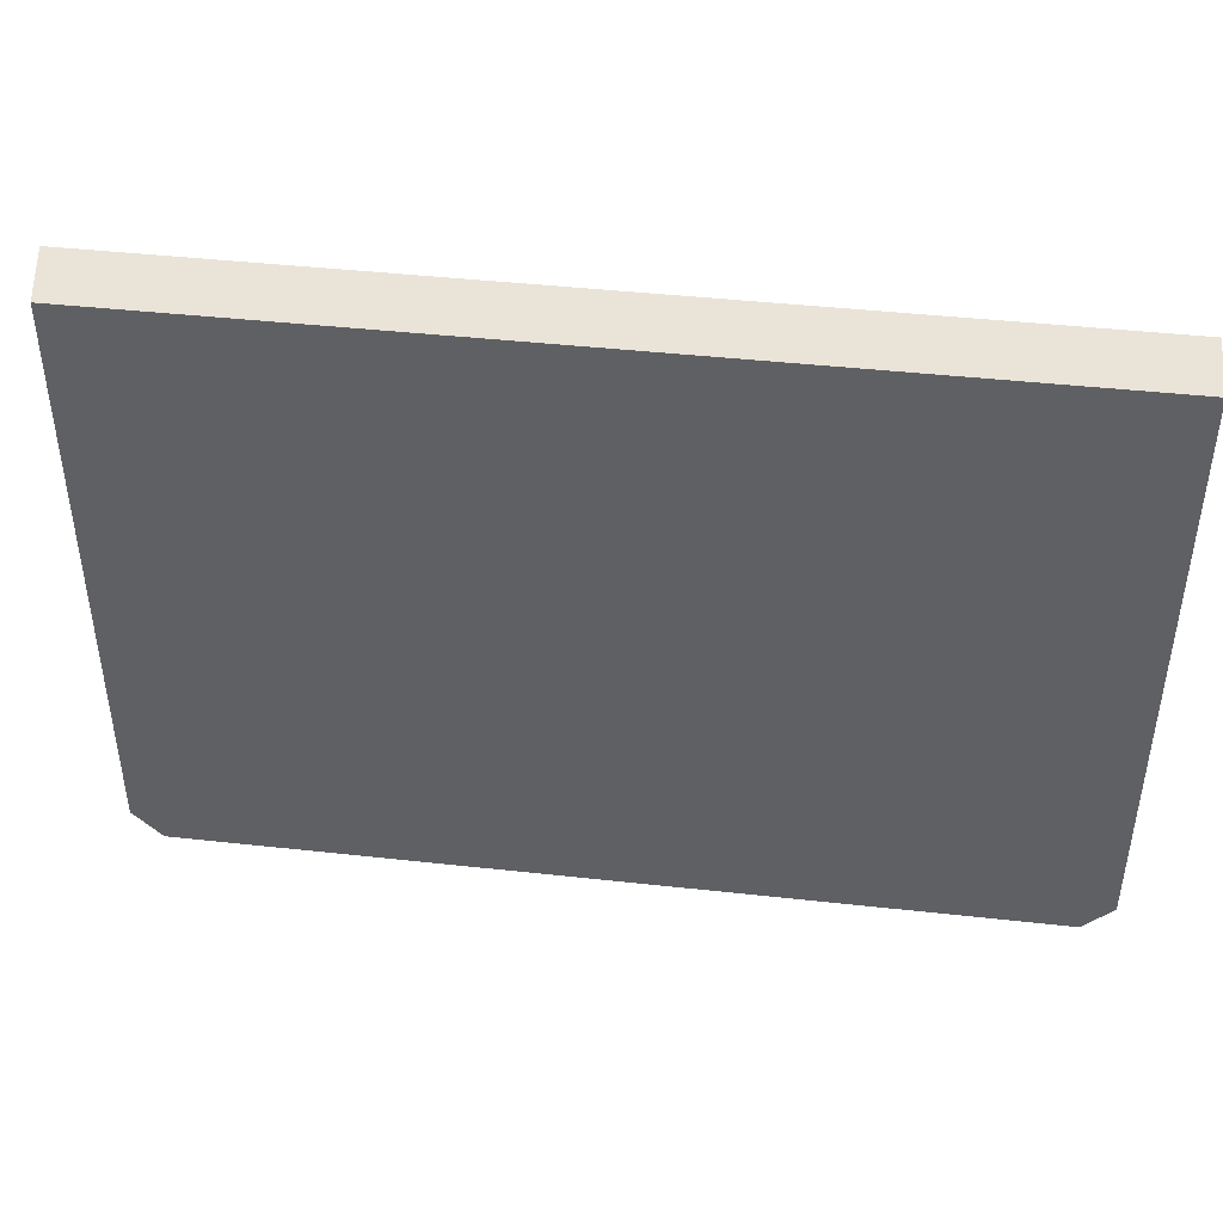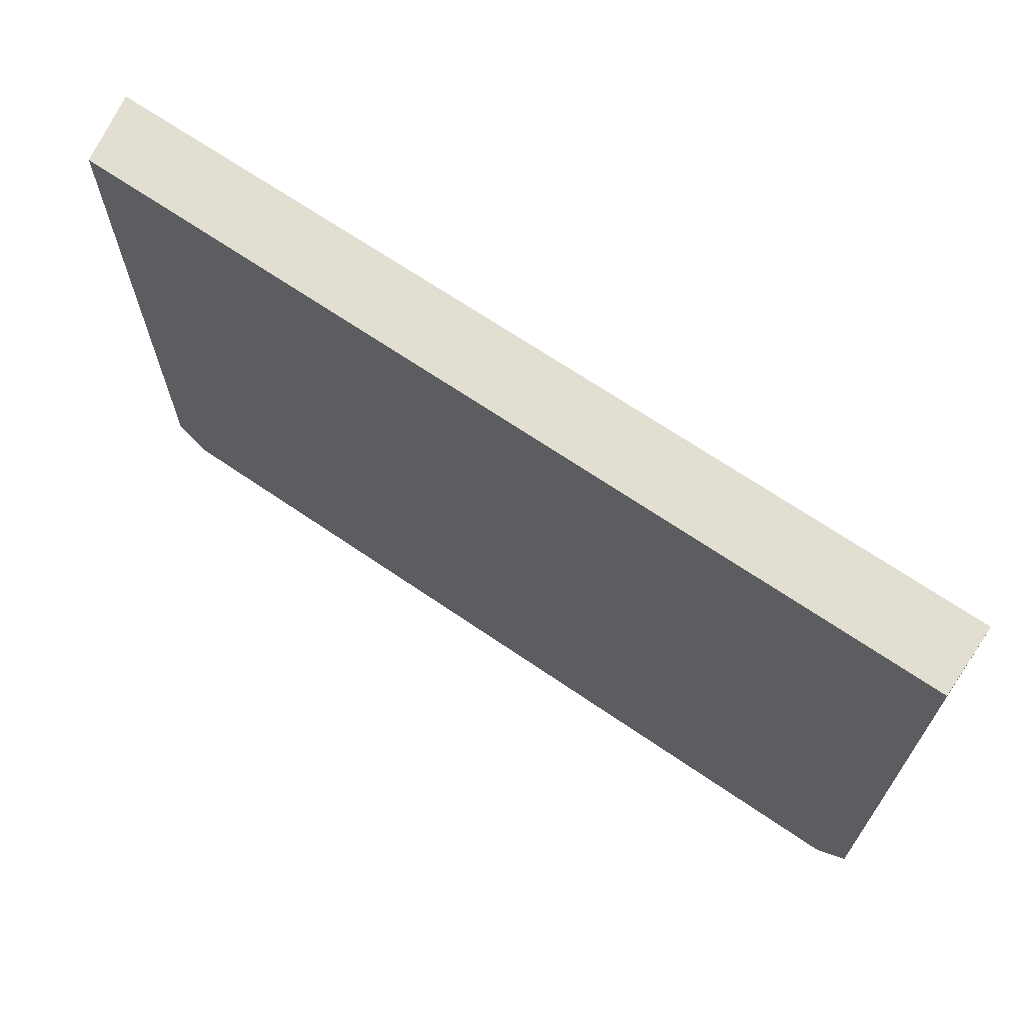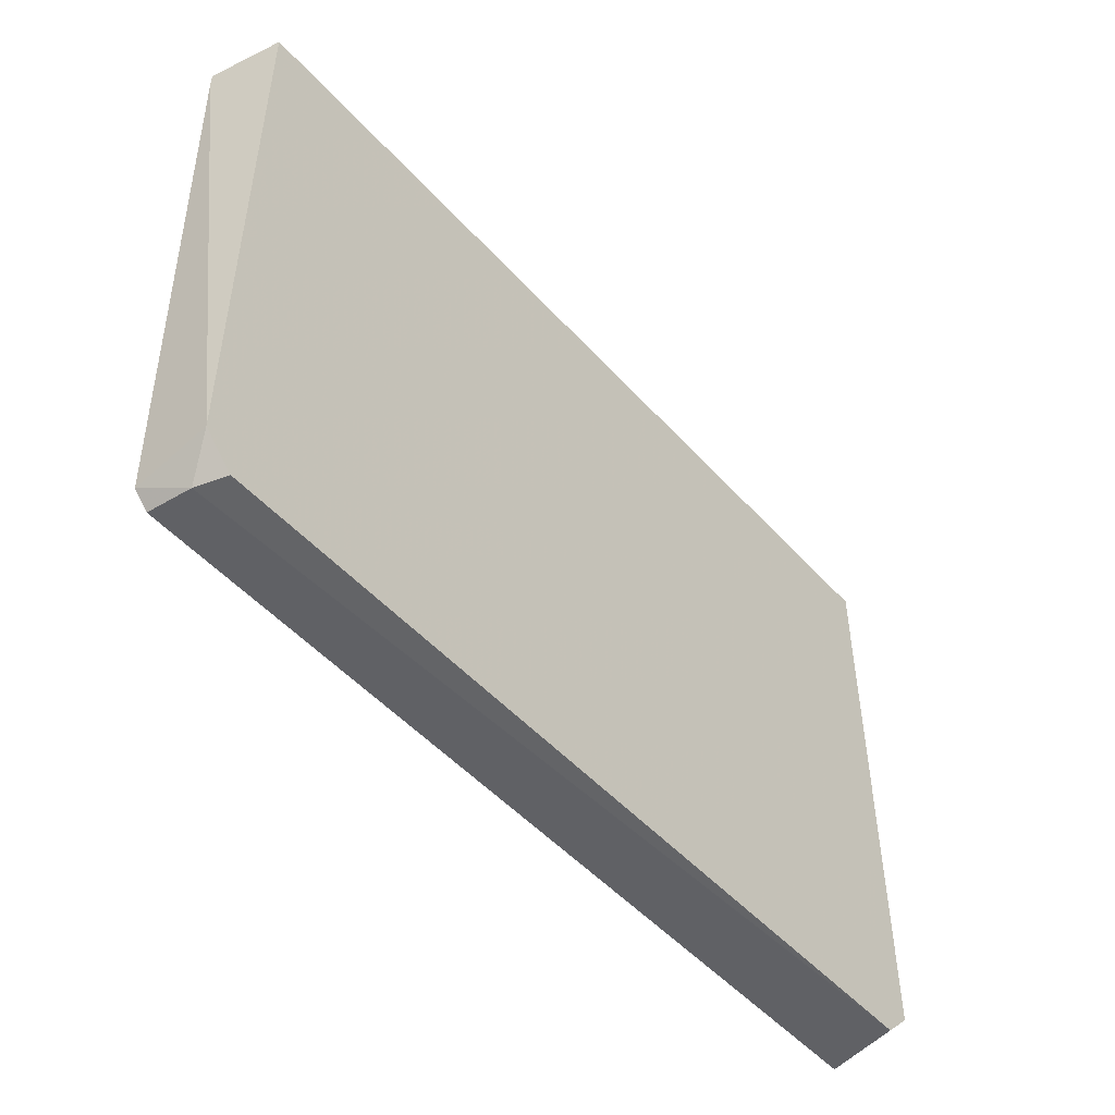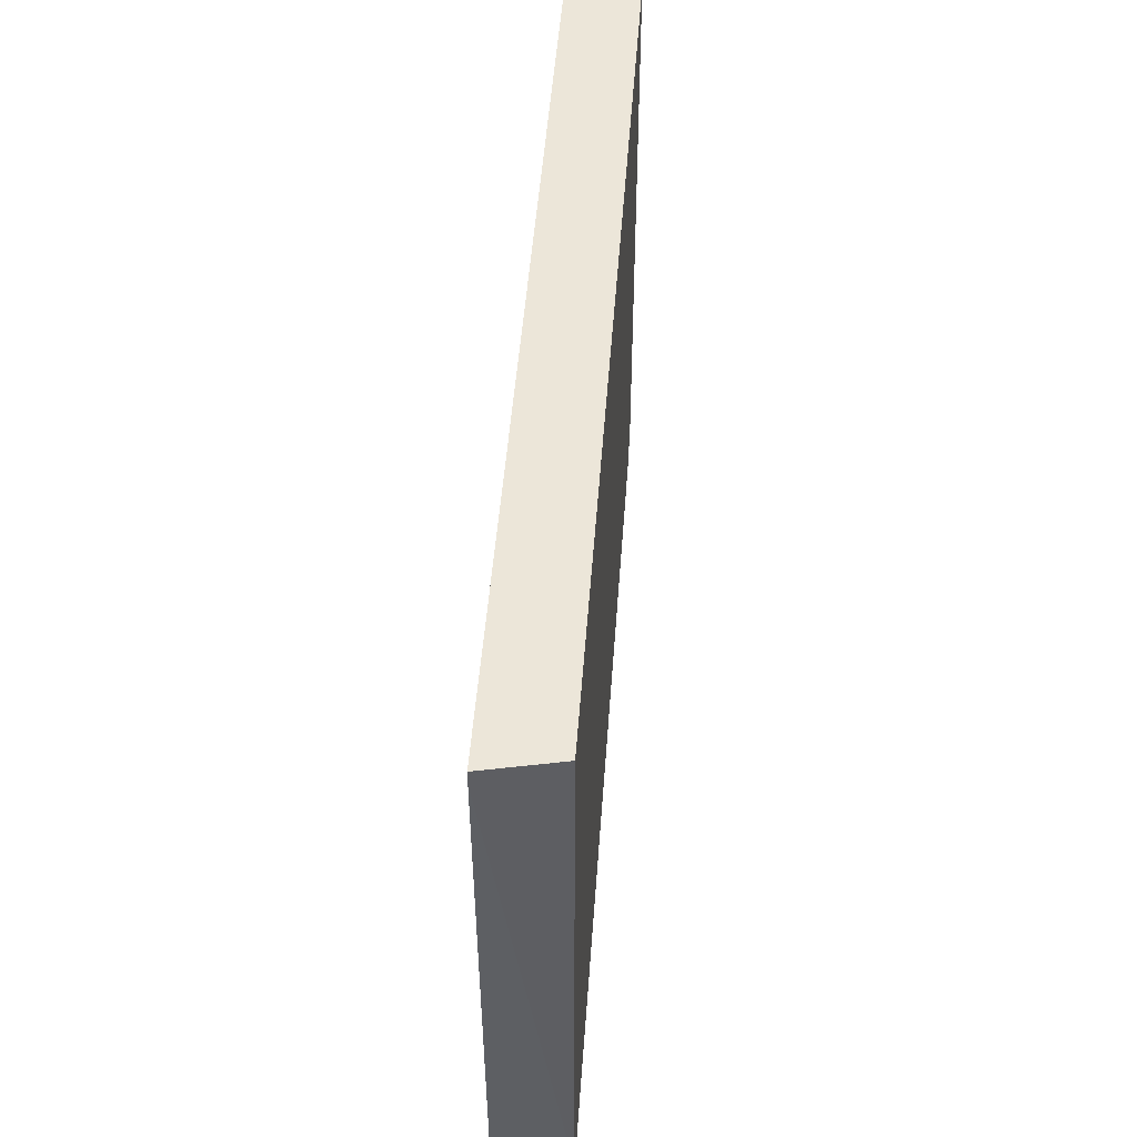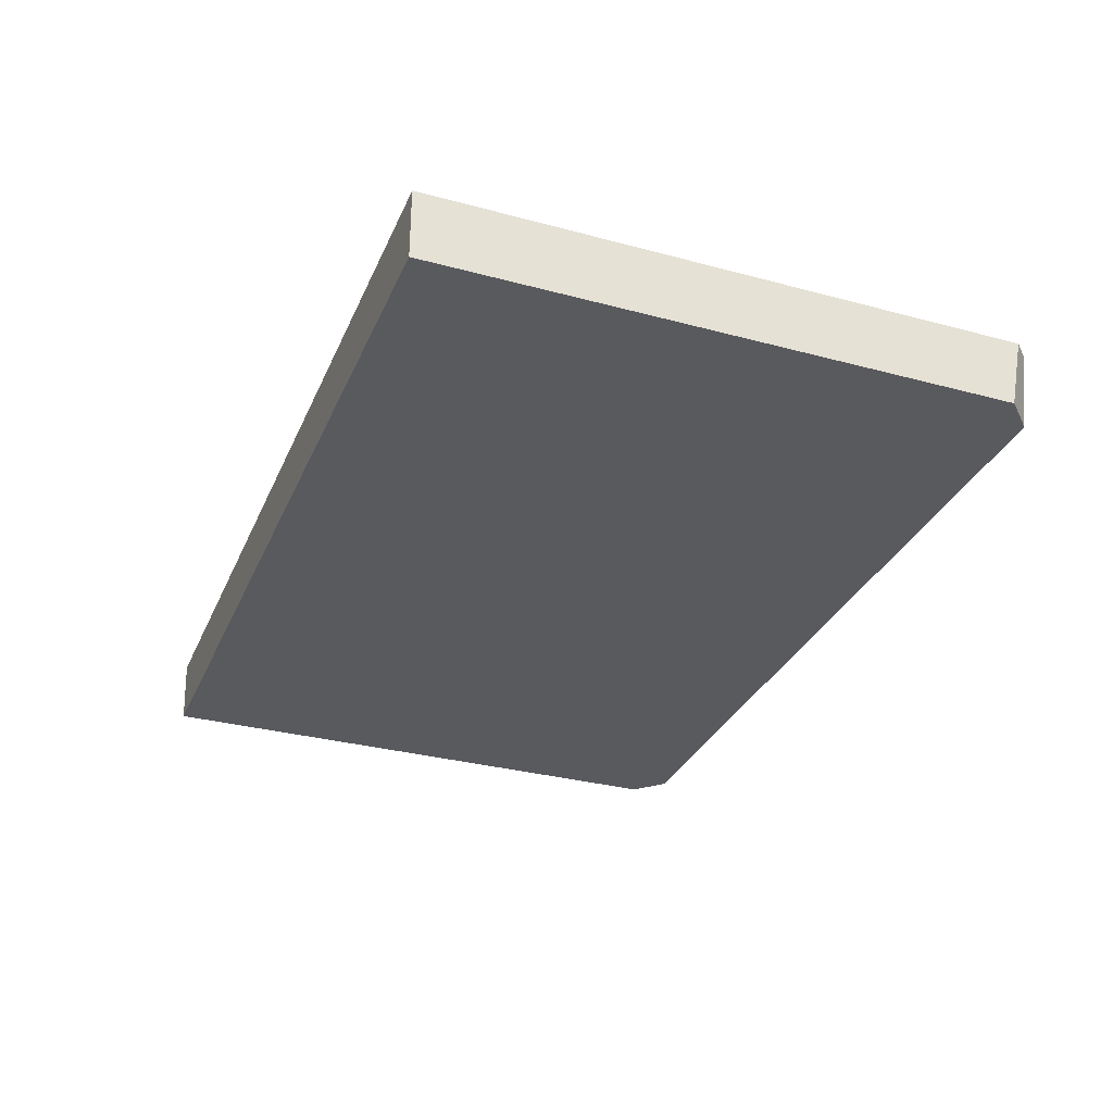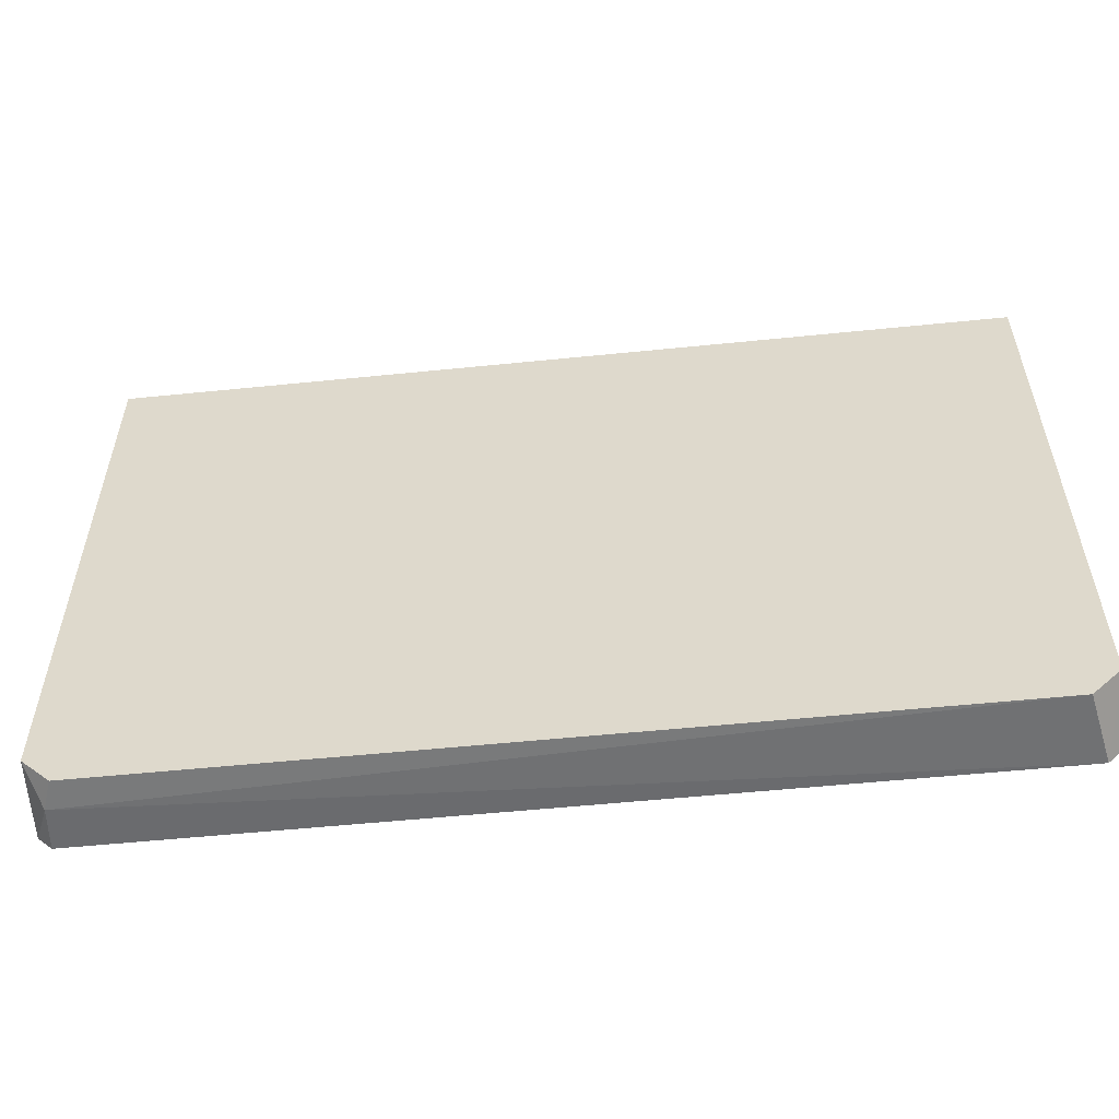
<metadata>
{"format":"obj","ext":"obj","renderer":"f3d","projection":"perspective","resolution":1024,"background":"white","views":[{"elev":43.5,"azim":-172.6,"up":"+Y"},{"elev":67.6,"azim":-145.5,"up":"+Y"},{"elev":-49.3,"azim":129.9,"up":"+Y"},{"elev":48.6,"azim":94.1,"up":"+Y"},{"elev":-31.4,"azim":-110.9,"up":"+Z"},{"elev":-55.2,"azim":-173.9,"up":"+Y"}]}
</metadata>
<code>
v 0.1504 0.05834 -0.09046
v 0.1504 0.05363 -0.09046
v 0.1457 0.05834 -0.114
v -0.146 0.05834 -0.09046
v 0.141 -0.1393 -0.09046
v -0.146 0.05834 -0.114
v 0.1363 -0.1393 -0.114
v -0.1413 -0.1393 -0.09046
v -0.146 -0.1299 -0.114
v 0.1457 -0.1299 -0.114
v -0.1366 -0.1393 -0.114
v -0.146 -0.1346 -0.09046
v 0.1457 -0.1346 -0.09046
v 0.1396 -0.1397 -0.1045
f 13 5 14
f 1 2 3
f 2 1 4
f 1 3 4
f 2 4 5
f 4 3 6
f 6 3 7
f 5 4 8
f 4 6 9
f 6 7 9
f 3 2 10
f 7 3 10
f 9 7 11
f 8 9 11
f 8 4 12
f 4 9 12
f 9 8 12
f 2 5 13
f 10 2 13
f 10 13 14
f 5 8 14
f 7 10 14
f 11 7 14
f 8 11 14

</code>
